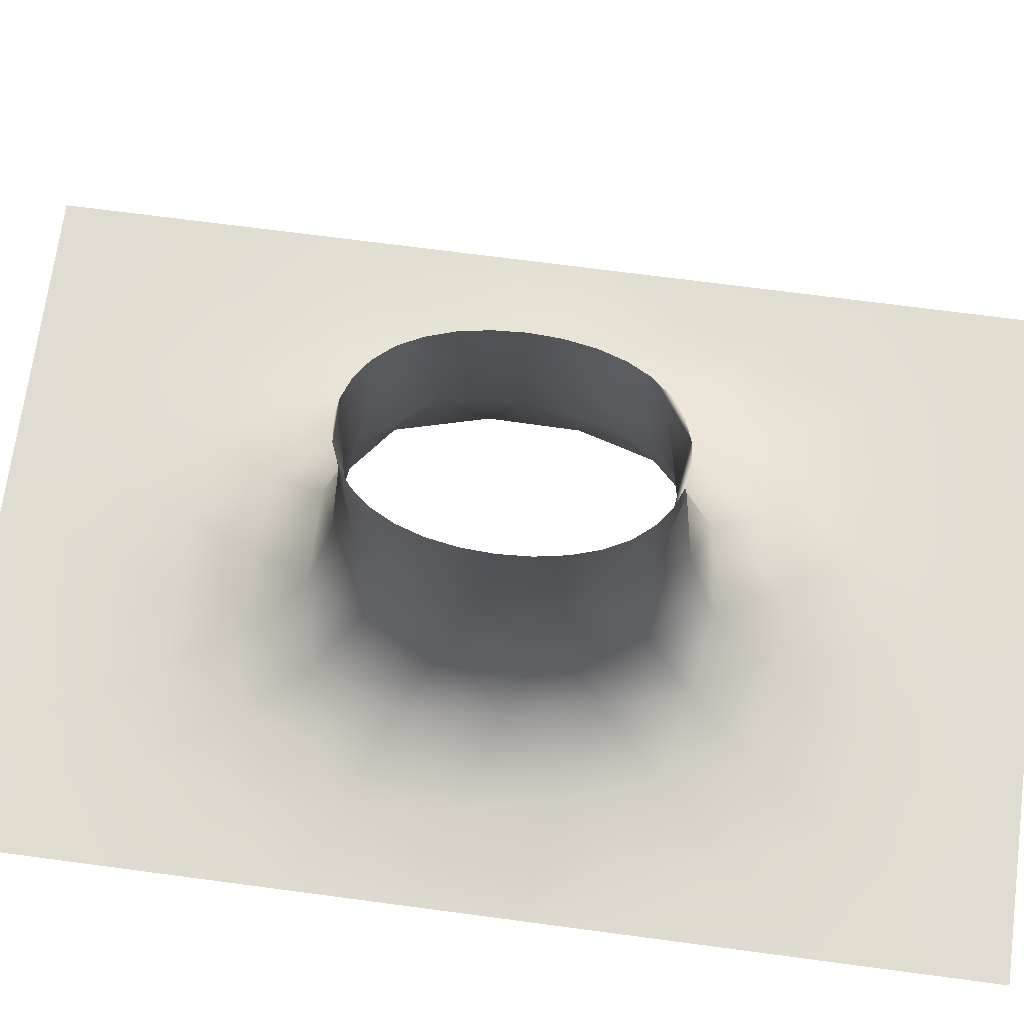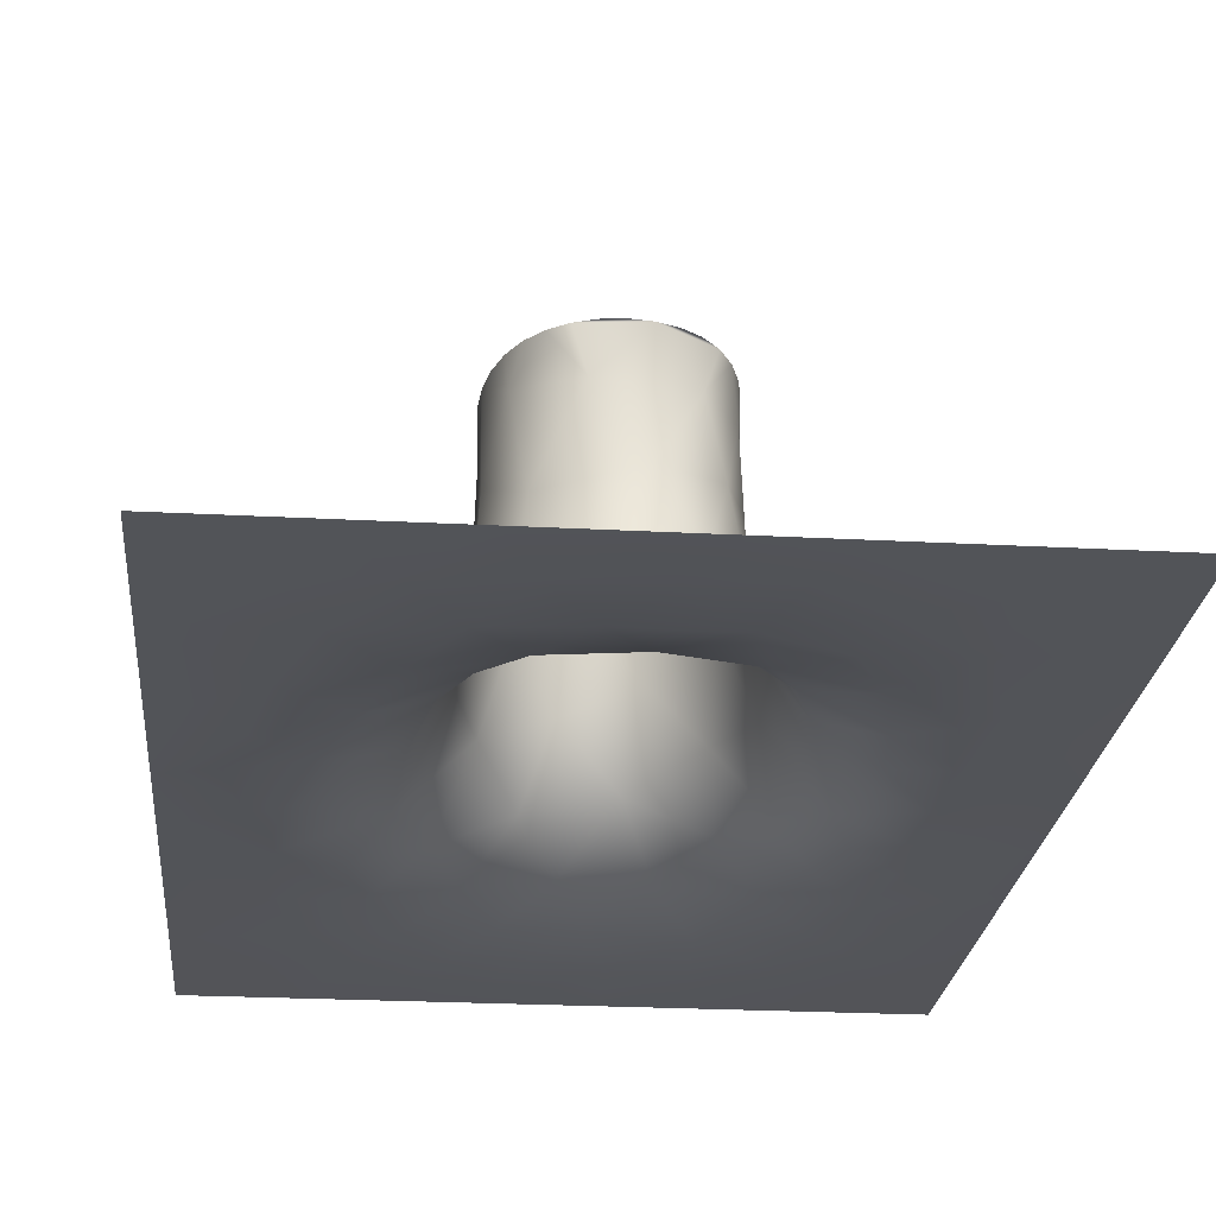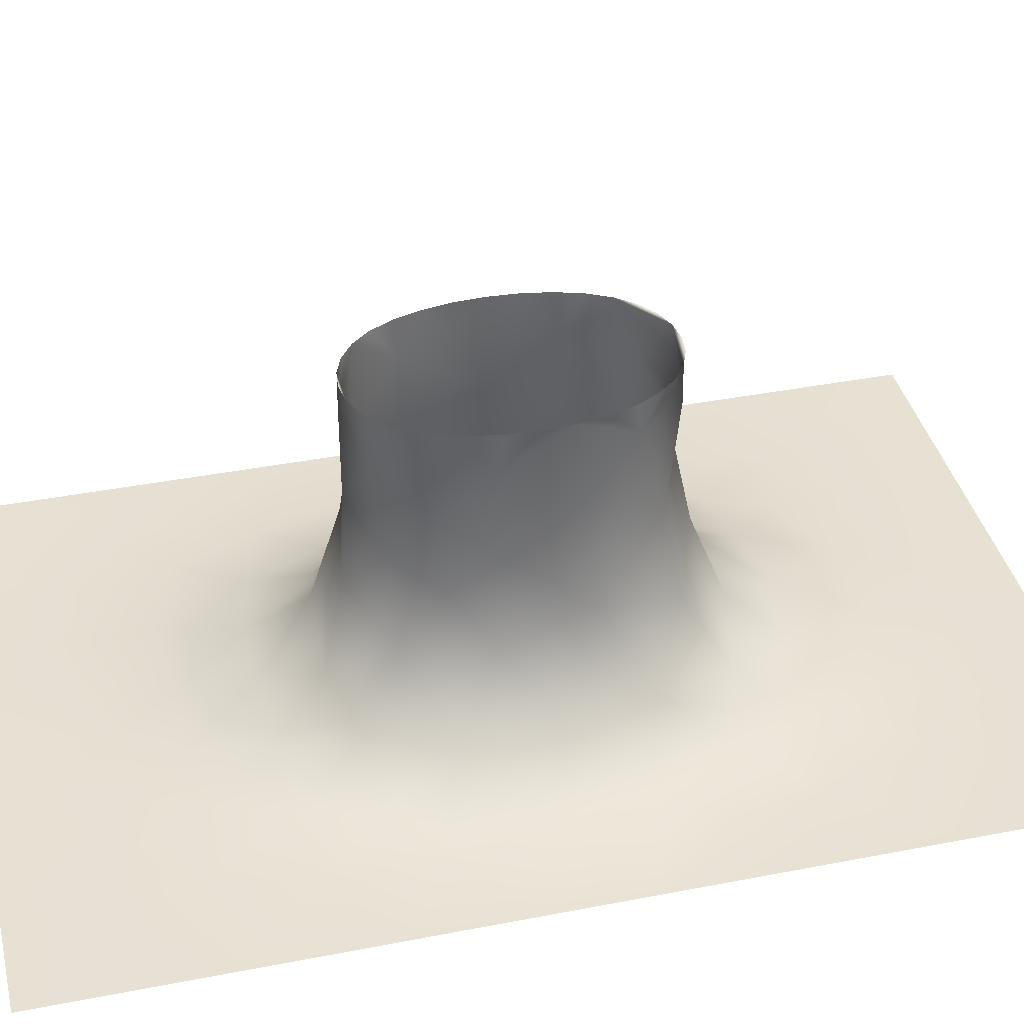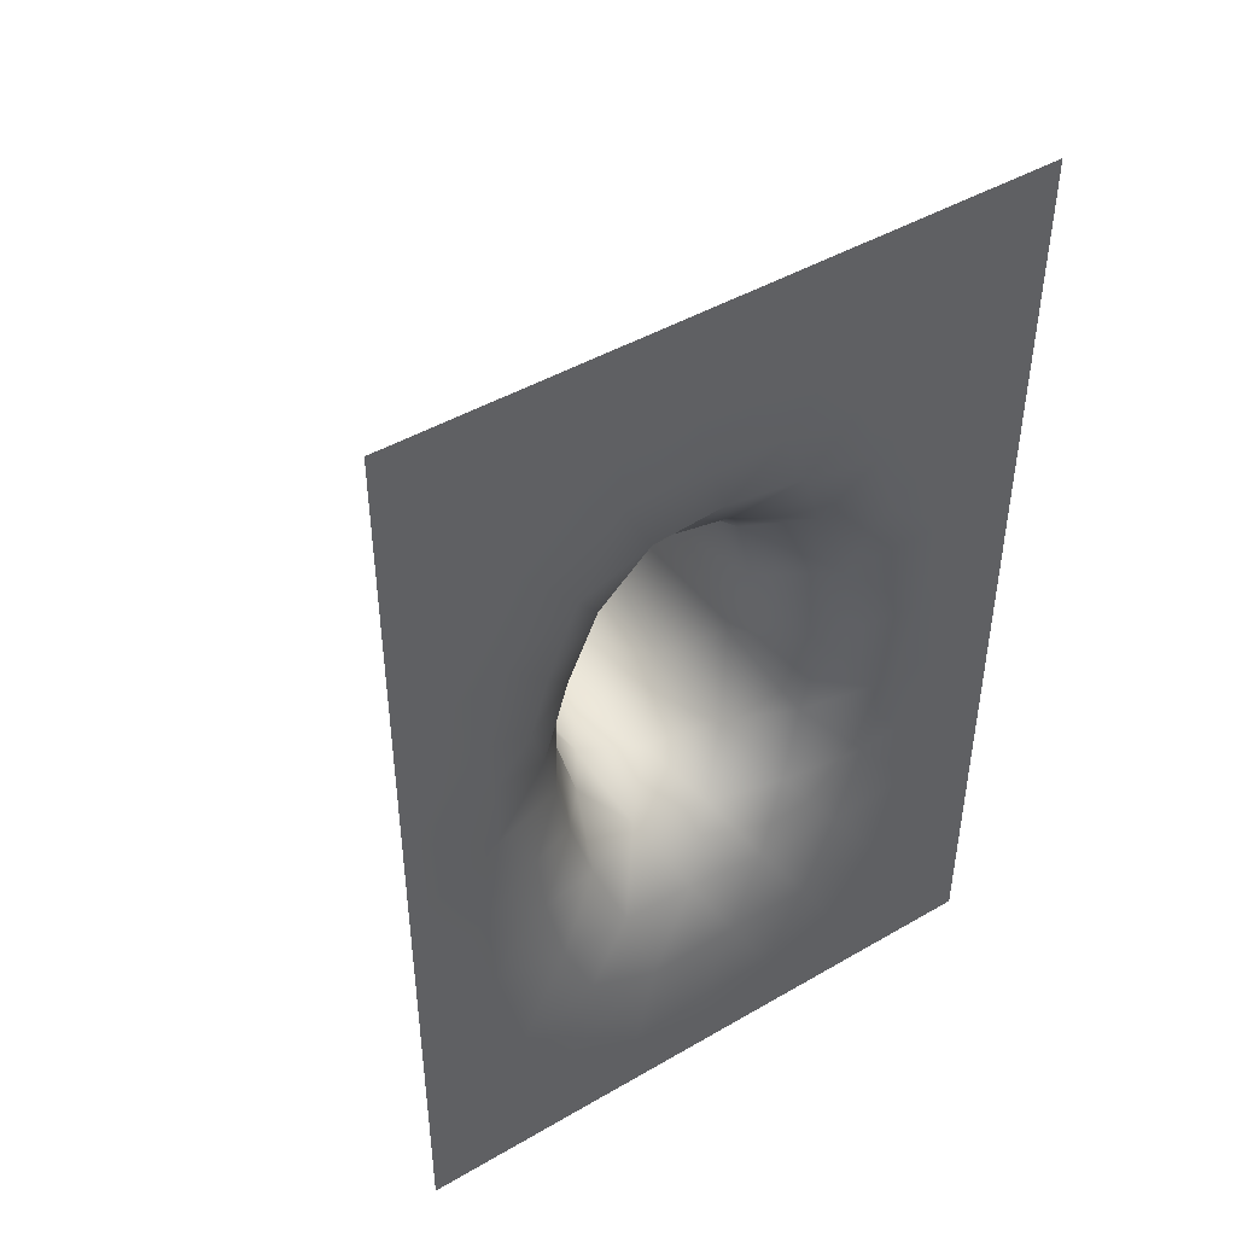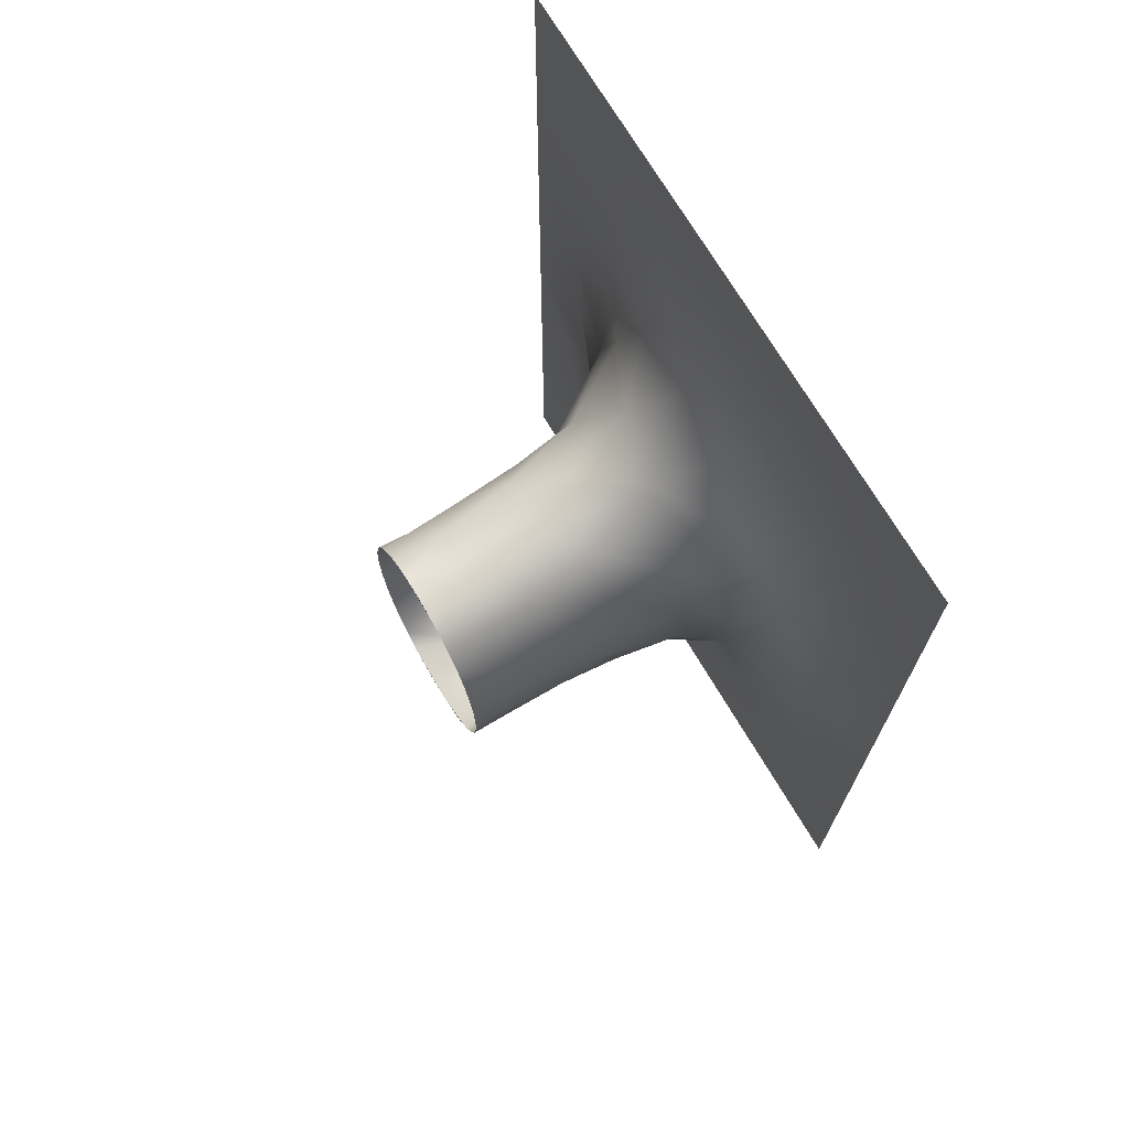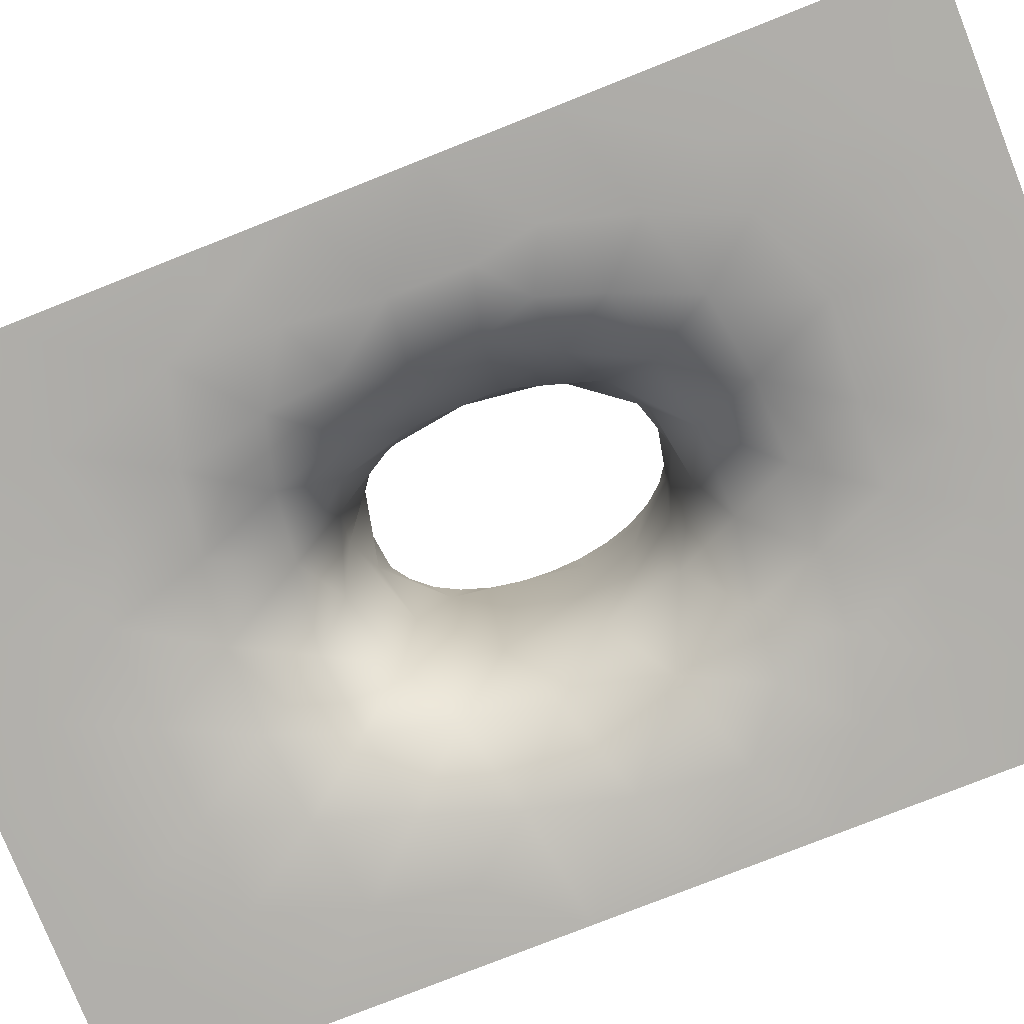
<metadata>
{"format":"obj","ext":"obj","renderer":"f3d","projection":"perspective","resolution":1024,"background":"white","views":[{"elev":69.1,"azim":97.6,"up":"+Y"},{"elev":-23.4,"azim":174.7,"up":"+Y"},{"elev":38.8,"azim":76.3,"up":"+Y"},{"elev":45.7,"azim":-33.7,"up":"+Z"},{"elev":71.4,"azim":-120.7,"up":"+Z"},{"elev":-78.0,"azim":-68.4,"up":"+Y"}]}
</metadata>
<code>
v 3.994 1.351 -3.031
v 3.29 1.046 -5.455
v 3.236 4.02 -1.484
v -1.795 8.64 -3.85
v 7.205 0.1205 0.6085
v 7.553 0.06845 3.621
v -7.35 0.009802 10.33
v 7.931 0.03411 -4.139
v 2.097 6.098 -3.67
v 2.848 5.012 2.463
v -2.904 4.825 -2.366
v 3.792 0.8969 5.183
v 4.752 0.8271 2.671
v 0.8434 8.604 -4.424
v 10 -1.49e-07 1.667
v 5.771 0.2801 5.071
v 7.559 0.04667 6.74
v 5.505 0.02126 11.83
v 7.79 0.003386 12.28
v 2.753 3.092 3.686
v 10 -1.49e-07 15
v 10 -1.49e-07 10
v 3.333 -1.49e-07 15
v 6.507 0.2208 -2.246
v 3.248 0.04894 11.43
v 4.498 1.227 -0.3761
v 2.259 0.009479 13.24
v -3.207 0.02708 12.64
v -3.333 -1.49e-07 15
v -5.444 0.002767 13.2
v -10 -1.49e-07 5
v -5.215 0.4245 4.618
v -7.128 0.1214 1.795
v -10 -1.49e-07 1.667
v -5.763 0.3927 -2.387
v -7.484 0.07733 -3.219
v -10 -1.49e-07 -10
v -6.822 0.005419 -12.75
v -4.786 0.002555 -13.42
v -4.482 0.04946 -11.39
v -1.111 -1.49e-07 -15
v -1.901 0.1583 -10.21
v 2.256 0.5389 -7.758
v -3.333 -1.49e-07 -15
v -0.2003 0.02506 -12.65
v 3.333 -1.49e-07 -15
v -10 -1.49e-07 -15
v 5.008 0.01658 -12.5
v -10 -1.49e-07 -5
v 6.431 0.02778 -9.908
v -7.156 0.1251 -0.4823
v 7.473 0.04444 -6.903
v -4.274 0.3994 6.91
v 10 -1.49e-07 -10
v -5.269 0.03034 11.09
v 7.624 0.0005984 -12.48
v 0.4798 0.01069 13.31
v 1.958 5.742 3.883
v 10 -1.49e-07 -1.667
v 10 -1.49e-07 -15
v 1.105 1.858 -5.84
v 2.496 8.999 -2.842
v 6.667 -1.49e-07 -15
v 2.405 9.057 3.016
v 10 -1.49e-07 -5
v 2.847 10 -1.823
v 4.791 0.2481 -7.489
v 0.8186 4.16 4.872
v 3.642 0.1163 -10.06
v 2.641 7.145 2.619
v 1.438 8.424 4.138
v -2.797 5.622 2.408
v 2.931 0.5549 7.311
v 0.3653 4.102 -4.963
v -7.982 0.02282 8.028
v 0.6175 0.8648 7.343
v 2.587 10 -2.637
v -3.088 0.1631 9.701
v 2.222 10 -3.333
v -2.788 8.694 -2.061
v -0.2412 0.7112 -7.754
v -4.653 1.057 -0.8002
v -5.556 0.3414 -4.492
v -4.995 0.2623 -7.037
v -1.338 2.183 -5.511
v -5.809 0.3606 2.875
v -1.795 0.7505 7.283
v 1.758 10 -3.88
v 5.643 0.3137 -4.876
v 2.082e-16 10 -4.583
v -1.215 10 -4.271
v -1.758 10 -3.88
v -2.368 6.686 -3.209
v -2.847 10 -1.823
v -3.037 8.666 -0.4481
v -3.003 10 -0.931
v -3.003 10 0.931
v -2.638 8.689 2.513
v -2.847 10 1.823
v -3.056 10 5.551e-16
v -2.222 10 3.333
v -2.746 3.086 3.699
v -2.587 10 2.637
v -0.4615 8.926 4.542
v -1.215 10 4.271
v -0.6207 10 4.505
v 2.442 3.102 -4.141
v 3.123e-16 10 4.583
v 0.6207 10 4.505
v 1.758 10 3.88
v -0.5713 6.472 -4.604
v 1.215 10 4.271
v -4.111 1.237 3.065
v -5.254 0.6414 1.251
v -2.893 2.808 -3.634
v -1.779 4.566 -4.265
v -2.993 6.874 -1.278
v -3.478 2.918 -1.45
v -1.336 4.93 4.49
v 1.657 1.918 5.568
v -7.436 0.0004956 13.48
v -8.783 0.008661 -4.032
v -3.006 9.112 0.9239
v 10 -1.49e-07 5
v 3.098 5.911 0.794
v -0.3427 0.2799 9.485
v -3.2 5.05 -0.1505
v 2.222 10 3.333
v 2.988 8.814 1.089
v -3.059 7.333 0.6752
v 2.847 10 1.823
v 2.587 10 2.637
v 3.003 10 0.931
v -10 -1.49e-07 10
v -6.761 0.003729 12.04
v -5.785 0.08656 8.691
v -10 -1.49e-07 15
v -7.638 0.038 -6.228
v 5.199 0.2254 7.204
v 3.413 3.291 1.27
v -8.364 0.000923 -11.89
v 6.74 0.02996 9.575
v 6.667 -1.49e-07 15
v 4.212 0.005236 13.29
v 1.111 -1.49e-07 15
v -1.111 -1.49e-07 15
v 0.986 0.1803 -10.16
v -2.633 0.01354 -12.95
v -6.667 -1.49e-07 -15
v -6.632 0.03234 -9.785
v -10 -1.49e-07 -1.667
v -7.486 0.07246 3.682
v -6.784 0.09763 6.149
v 2.319 0.02224 -12.56
v -3.09 1.302 5.123
v -1.015 0.0564 11.92
v 4.292 0.1342 9.441
v 0.1765 6.609 4.646
v 1.119 0.07847 11.45
v -4.14 1.241 -2.94
v -3.497 1.059 -5.116
v -2.652 0.5717 -7.433
v 1.215 10 -4.271
v 0.6207 10 -4.505
v -0.6207 10 -4.505
v -2.222 10 -3.333
v -2.587 10 -2.637
v -1.663 7.47 4.004
v -0.8326 2.446 5.519
v -1.758 10 3.88
v -4.128 0.1598 -9.175
v -3.582 2.739 1.129
v 2.999 7.299 -1.202
v 3.056 10 2.429e-16
v 3.003 10 -0.931
v -6.667 -1.49e-07 15
v 1.998 0.254 9.384
v -8.309 0.0004585 12.16
v 1.111 -1.49e-07 -15
g mmGroup0
f 47 141 38
f 150 141 37
f 3 140 26
f 10 140 125
f 22 17 142
f 126 76 87
f 176 29 30
f 37 138 150
f 36 138 122
f 134 7 75
f 121 178 137
f 70 125 129
f 1 107 3
f 55 7 135
f 24 1 26
f 13 5 26
f 6 5 13
f 6 15 5
f 14 111 4
f 134 178 7
f 118 11 115
f 116 11 93
f 59 5 15
f 5 59 24
f 59 8 24
f 8 89 24
f 24 89 1
f 67 2 89
f 1 2 107
f 20 58 68
f 3 107 9
f 14 9 111
f 107 61 74
f 163 14 165
f 116 93 111
f 1 3 26
f 26 140 13
f 10 20 140
f 153 75 136
f 12 20 120
f 20 12 13
f 16 13 12
f 6 13 16
f 17 16 139
f 22 124 17
f 139 157 142
f 22 142 19
f 144 143 18
f 25 144 18
f 57 27 159
f 57 156 146
f 53 153 136
f 7 55 136
f 134 137 178
f 176 30 121
f 159 126 156
f 135 30 55
f 121 135 178
f 135 7 178
f 153 31 75
f 152 31 153
f 32 152 153
f 32 153 53
f 36 51 35
f 138 36 83
f 39 38 40
f 45 41 148
f 45 148 42
f 45 42 147
f 43 147 81
f 1 89 2
f 48 154 69
f 67 52 50
f 50 69 67
f 67 89 52
f 2 67 43
f 107 2 61
f 2 43 61
f 61 81 85
f 10 125 70
f 9 14 62
f 129 64 70
f 71 64 110
f 9 62 173
f 3 9 173
f 158 119 68
f 58 20 10
f 81 61 43
f 102 119 72
f 158 58 71
f 71 70 64
f 68 120 20
f 12 120 73
f 129 173 175
f 175 62 66
f 62 175 173
f 174 129 175
f 129 174 133
f 129 133 131
f 102 169 119
f 58 10 70
f 131 132 129
f 129 132 64
f 128 64 132
f 128 110 64
f 158 68 58
f 139 12 73
f 73 177 157
f 73 76 177
f 107 74 9
f 27 25 159
f 126 177 76
f 78 156 126
f 155 53 87
f 95 80 117
f 55 78 136
f 49 122 138
f 86 32 113
f 152 32 86
f 152 86 33
f 86 114 33
f 33 114 51
f 35 51 82
f 82 51 114
f 160 83 35
f 160 161 83
f 83 161 84
f 38 150 40
f 148 40 42
f 162 42 171
f 42 162 81
f 81 147 42
f 161 85 162
f 62 14 88
f 93 117 80
f 95 130 123
f 170 101 98
f 98 168 170
f 155 169 102
f 158 168 119
f 108 106 109
f 158 104 168
f 169 68 119
f 158 71 104
f 24 26 5
f 76 169 87
f 168 72 119
f 36 122 151
f 155 113 32
f 135 121 30
f 113 114 86
f 82 118 160
f 7 136 75
f 115 161 160
f 85 74 61
f 76 73 120
f 25 177 159
f 85 161 115
f 53 136 78
f 126 159 177
f 84 161 162
f 81 162 85
f 126 87 78
f 85 116 74
f 150 171 40
f 117 93 11
f 162 171 84
f 116 115 11
f 172 102 72
f 95 117 130
f 69 147 43
f 130 72 98
f 176 121 137
f 76 120 169
f 172 127 118
f 98 123 130
f 172 114 113
f 172 82 114
f 58 70 71
f 117 11 127
f 118 82 172
f 138 83 84
f 113 155 102
f 117 127 130
f 113 102 172
f 118 127 11
f 95 123 100
f 115 160 118
f 173 125 3
f 85 115 116
f 3 125 140
f 173 129 125
f 78 87 53
f 155 87 169
f 68 169 120
f 116 111 74
f 168 98 72
f 130 127 72
f 165 4 166
f 4 111 93
f 74 111 9
f 82 160 35
f 53 155 32
f 110 112 71
f 109 71 112
f 109 104 71
f 104 109 106
f 106 105 104
f 104 105 170
f 104 170 168
f 103 98 101
f 99 98 103
f 98 99 123
f 97 123 99
f 97 100 123
f 95 100 96
f 95 96 80
f 94 80 96
f 94 167 80
f 167 4 80
f 166 4 167
f 165 166 91
f 92 91 166
f 90 164 165
f 163 165 164
f 4 165 14
f 62 88 79
f 163 88 14
f 40 171 42
f 150 84 171
f 35 83 36
f 28 55 30
f 28 156 78
f 78 55 28
f 93 80 4
f 159 156 57
f 139 73 157
f 157 25 18
f 25 157 177
f 139 16 12
f 134 75 31
f 172 72 127
f 66 62 77
f 79 77 62
f 67 69 43
f 69 154 147
f 65 8 59
f 89 8 52
f 65 52 8
f 56 48 50
f 50 54 56
f 54 60 56
f 56 60 63
f 56 63 48
f 48 63 46
f 48 69 50
f 52 54 50
f 52 65 54
f 154 48 46
f 46 179 154
f 45 154 179
f 45 179 41
f 154 45 147
f 44 148 41
f 40 148 39
f 44 39 148
f 149 39 44
f 149 38 39
f 47 38 149
f 47 37 141
f 150 38 141
f 37 49 138
f 150 138 84
f 49 151 122
f 151 51 36
f 34 51 151
f 34 33 51
f 33 34 152
f 31 152 34
f 29 28 30
f 28 29 146
f 28 146 156
f 145 57 146
f 145 27 57
f 23 27 145
f 25 27 144
f 23 144 27
f 144 23 143
f 19 21 22
f 19 143 21
f 18 143 19
f 19 142 18
f 18 142 157
f 142 17 139
f 16 17 6
f 124 6 17
f 6 124 15
f 20 13 140

</code>
